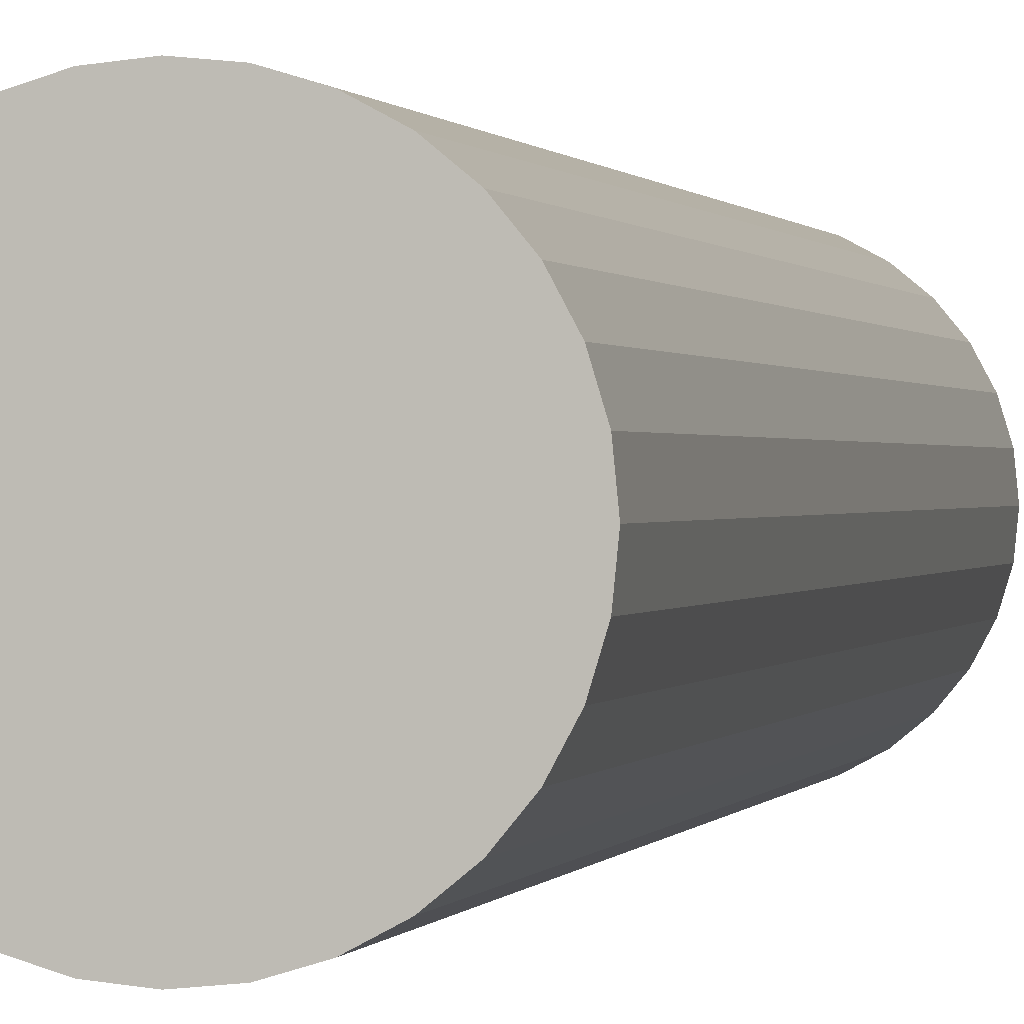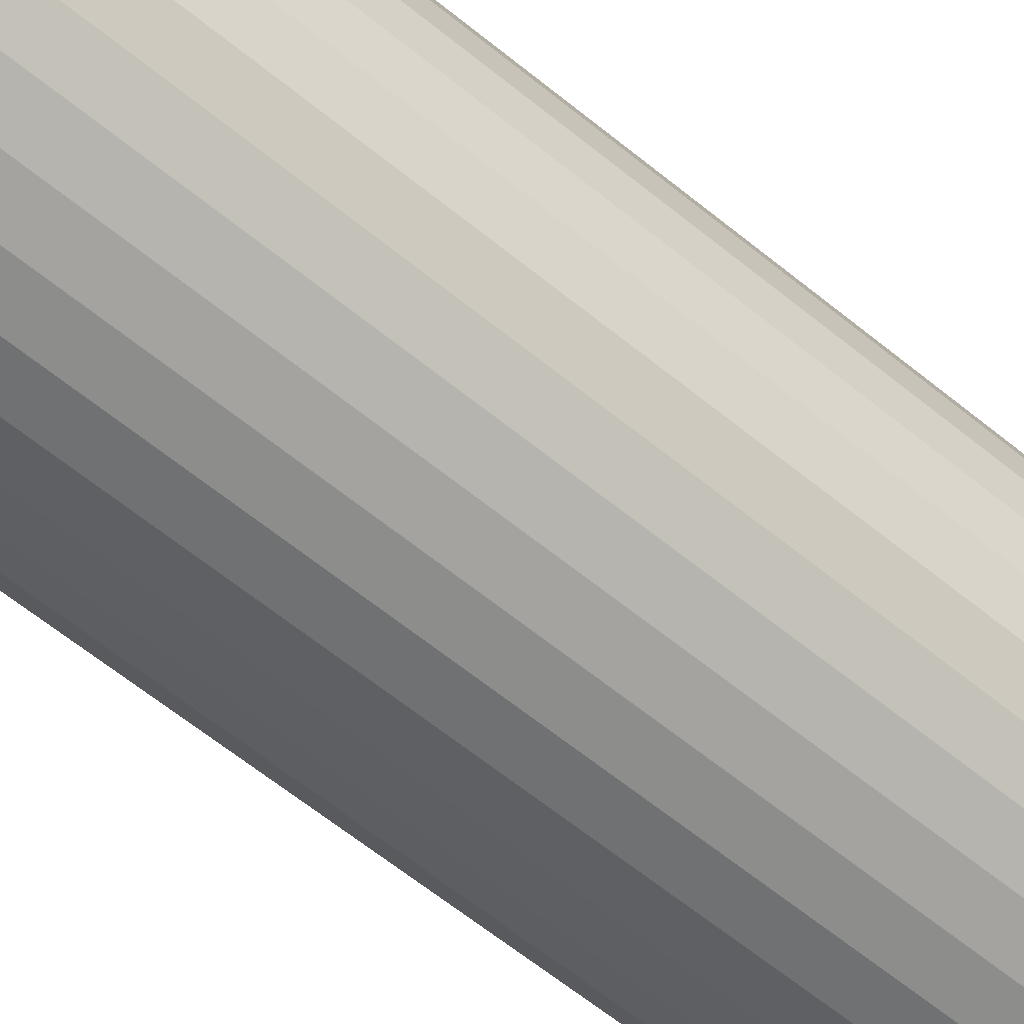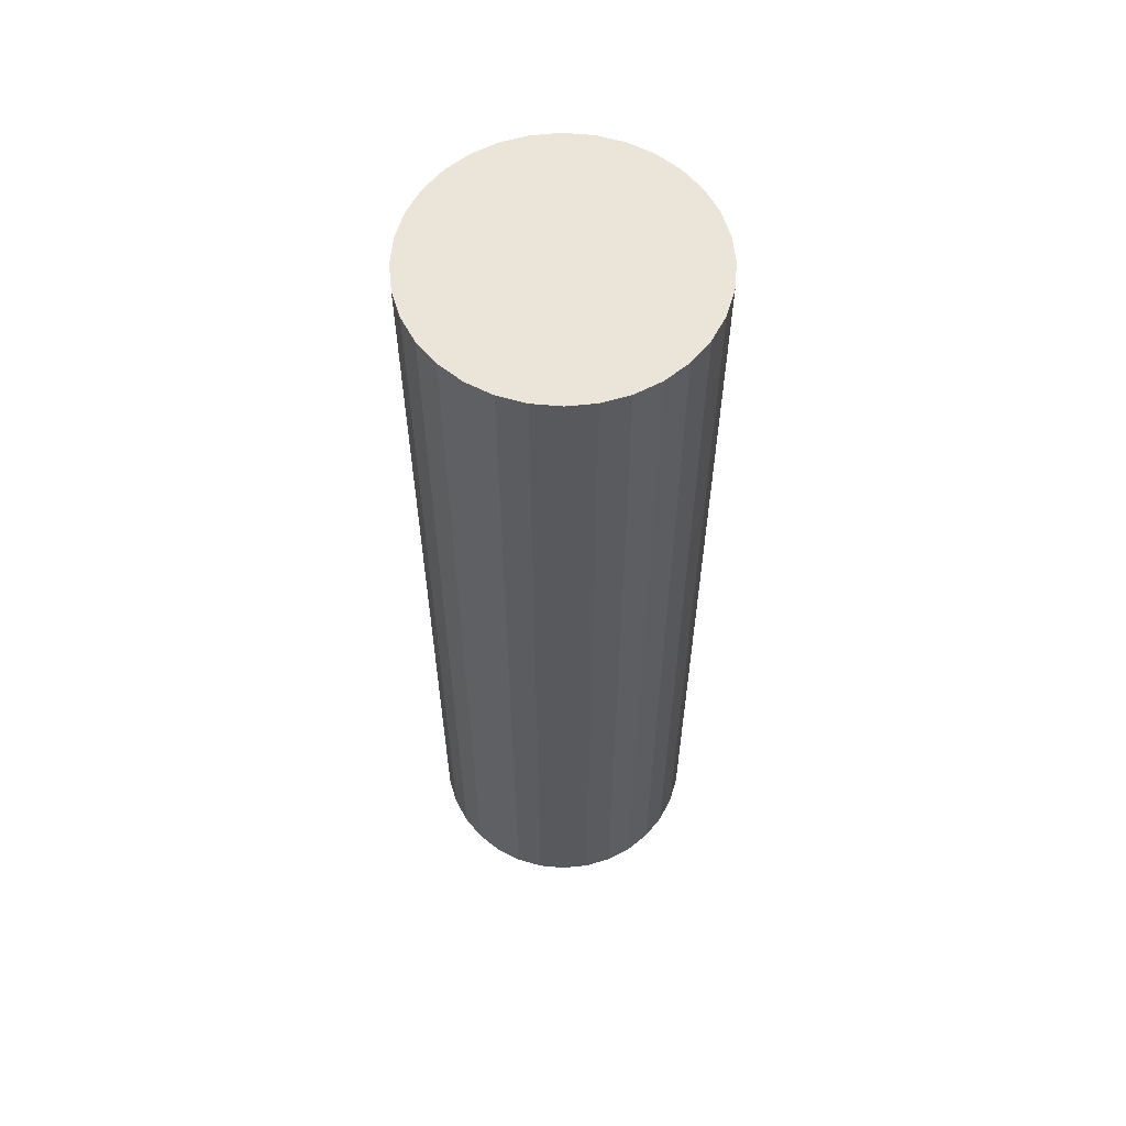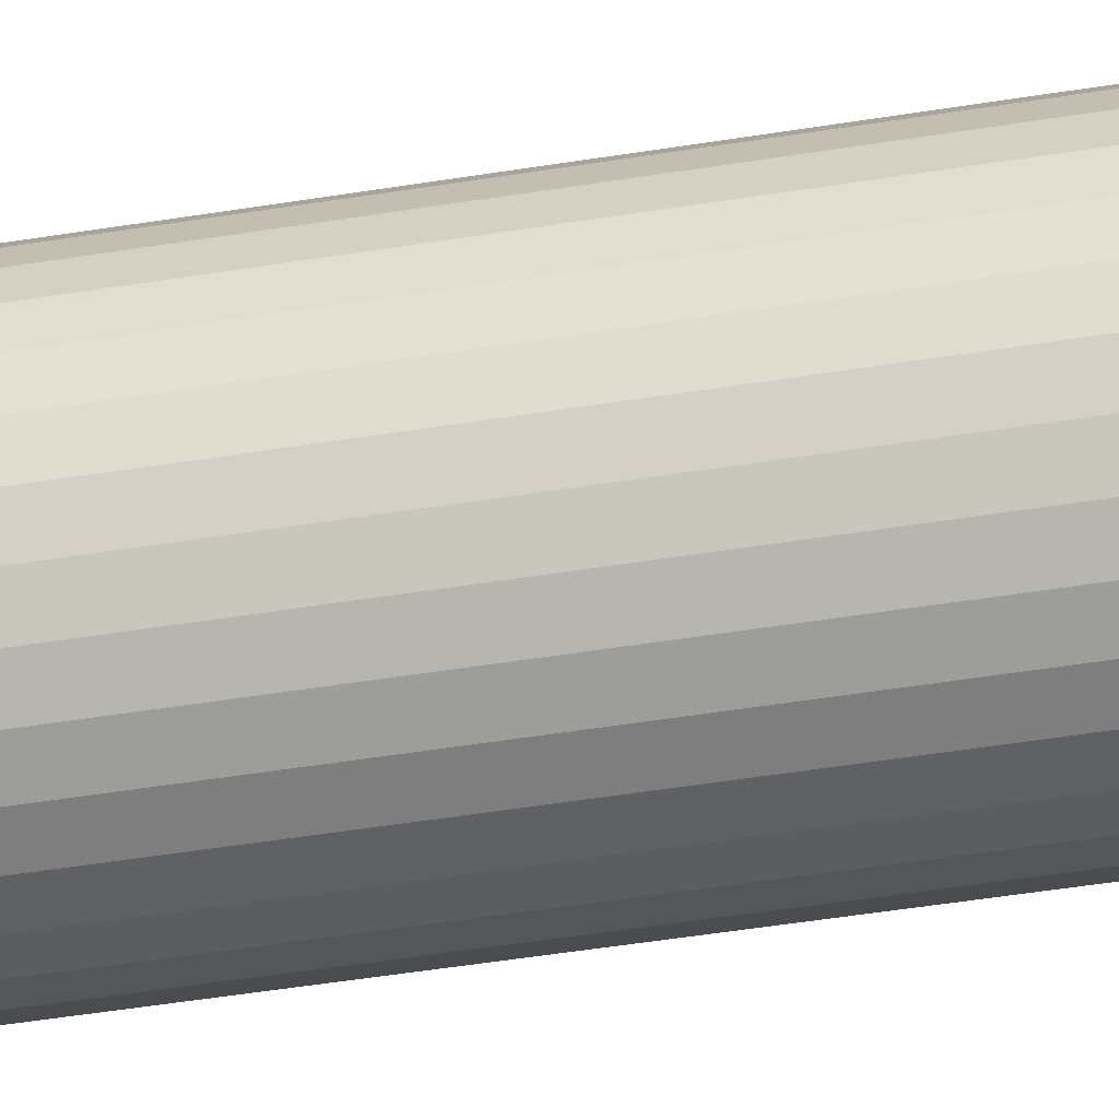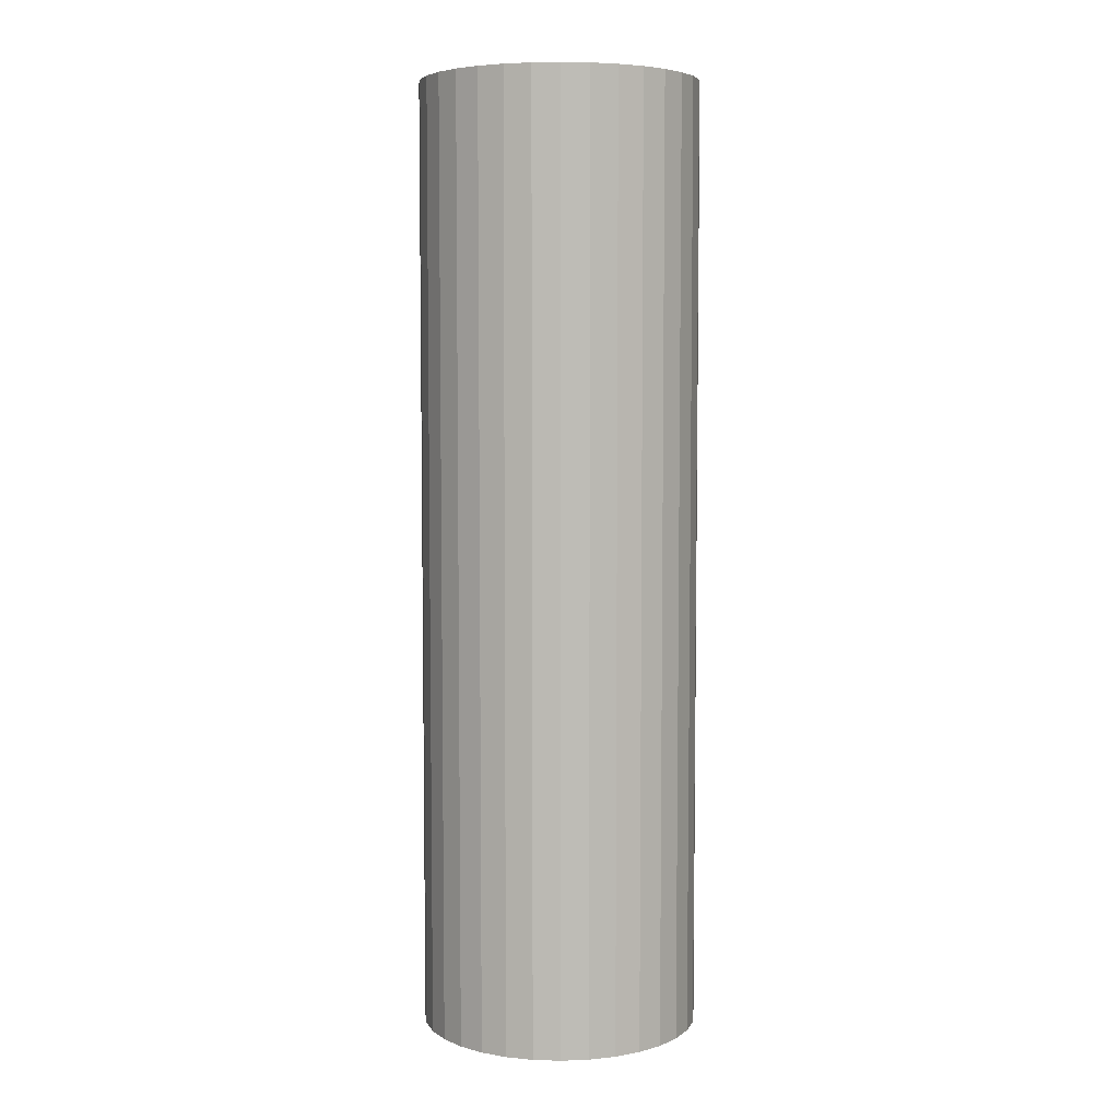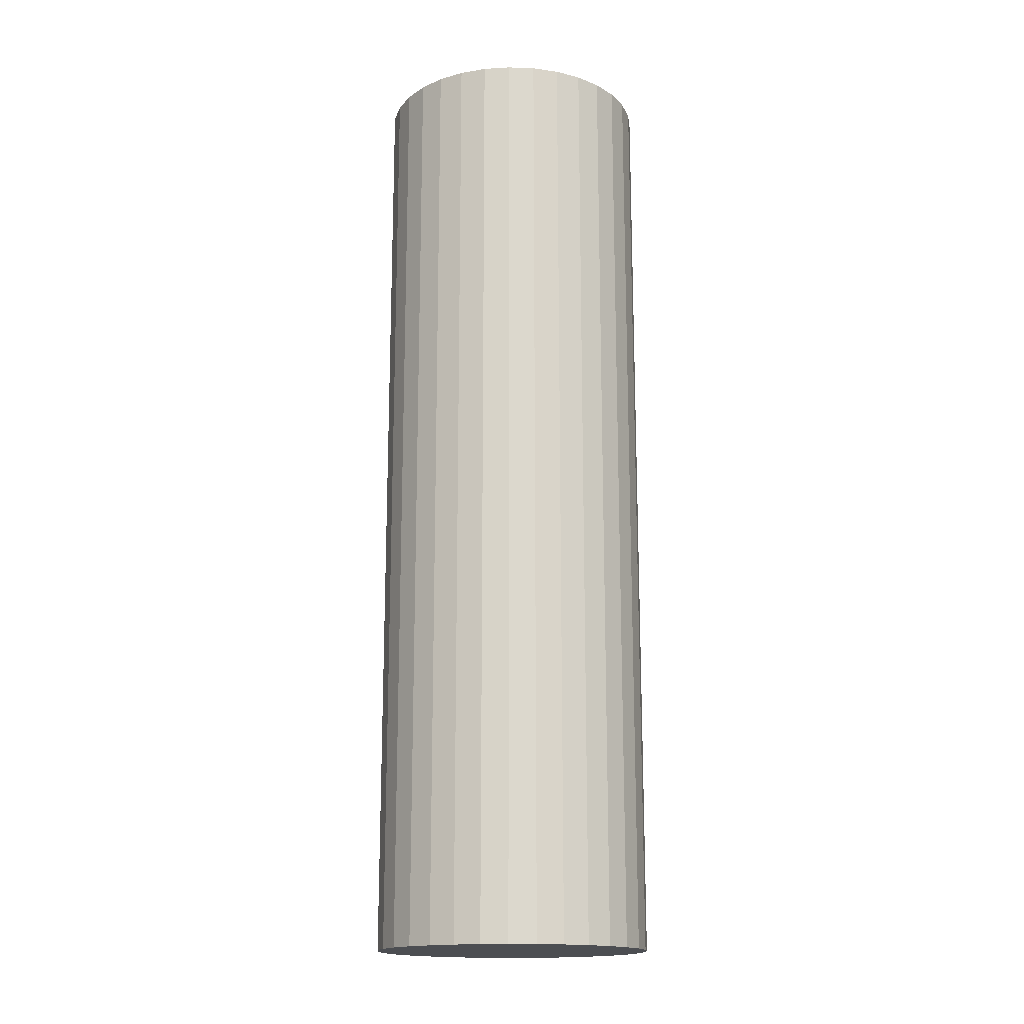
<metadata>
{"format":"obj","ext":"obj","renderer":"f3d","projection":"perspective","resolution":1024,"background":"white","views":[{"elev":0.4,"azim":12.7,"up":"+Z"},{"elev":-59.9,"azim":-130.3,"up":"+Z"},{"elev":59.6,"azim":-0.3,"up":"+Y"},{"elev":-54.1,"azim":99.5,"up":"+Z"},{"elev":5.7,"azim":-11.8,"up":"+Y"},{"elev":-16.7,"azim":113.9,"up":"+Y"}]}
</metadata>
<code>
o Cylinder
v 0 -0.04359 -1
v 0 6.767 -1
v 0.1951 -0.04359 -0.9808
v 0.1951 6.767 -0.9808
v 0.3827 -0.04359 -0.9239
v 0.3827 6.767 -0.9239
v 0.5556 -0.04359 -0.8315
v 0.5556 6.767 -0.8315
v 0.7071 -0.04359 -0.7071
v 0.7071 6.767 -0.7071
v 0.8315 -0.04359 -0.5556
v 0.8315 6.767 -0.5556
v 0.9239 -0.04359 -0.3827
v 0.9239 6.767 -0.3827
v 0.9808 -0.04359 -0.1951
v 0.9808 6.767 -0.1951
v 1 -0.04359 -0
v 1 6.767 -0
v 0.9808 -0.04359 0.1951
v 0.9808 6.767 0.1951
v 0.9239 -0.04359 0.3827
v 0.9239 6.767 0.3827
v 0.8315 -0.04359 0.5556
v 0.8315 6.767 0.5556
v 0.7071 -0.04359 0.7071
v 0.7071 6.767 0.7071
v 0.5556 -0.04359 0.8315
v 0.5556 6.767 0.8315
v 0.3827 -0.04359 0.9239
v 0.3827 6.767 0.9239
v 0.1951 -0.04359 0.9808
v 0.1951 6.767 0.9808
v -0 -0.04359 1
v -0 6.767 1
v -0.1951 -0.04359 0.9808
v -0.1951 6.767 0.9808
v -0.3827 -0.04359 0.9239
v -0.3827 6.767 0.9239
v -0.5556 -0.04359 0.8315
v -0.5556 6.767 0.8315
v -0.7071 -0.04359 0.7071
v -0.7071 6.767 0.7071
v -0.8315 -0.04359 0.5556
v -0.8315 6.767 0.5556
v -0.9239 -0.04359 0.3827
v -0.9239 6.767 0.3827
v -0.9808 -0.04359 0.1951
v -0.9808 6.767 0.1951
v -1 -0.04359 -1e-06
v -1 6.767 -1e-06
v -0.9808 -0.04359 -0.1951
v -0.9808 6.767 -0.1951
v -0.9239 -0.04359 -0.3827
v -0.9239 6.767 -0.3827
v -0.8315 -0.04359 -0.5556
v -0.8315 6.767 -0.5556
v -0.7071 -0.04359 -0.7071
v -0.7071 6.767 -0.7071
v -0.5556 -0.04359 -0.8315
v -0.5556 6.767 -0.8315
v -0.3827 -0.04359 -0.9239
v -0.3827 6.767 -0.9239
v -0.1951 -0.04359 -0.9808
v -0.1951 6.767 -0.9808
f 1 2 4 3
f 3 4 6 5
f 5 6 8 7
f 7 8 10 9
f 9 10 12 11
f 11 12 14 13
f 13 14 16 15
f 15 16 18 17
f 17 18 20 19
f 19 20 22 21
f 21 22 24 23
f 23 24 26 25
f 25 26 28 27
f 27 28 30 29
f 29 30 32 31
f 31 32 34 33
f 33 34 36 35
f 35 36 38 37
f 37 38 40 39
f 39 40 42 41
f 41 42 44 43
f 43 44 46 45
f 45 46 48 47
f 47 48 50 49
f 49 50 52 51
f 51 52 54 53
f 53 54 56 55
f 55 56 58 57
f 57 58 60 59
f 59 60 62 61
f 4 2 64 62 60 58 56 54 52 50 48 46 44 42 40 38 36 34 32 30 28 26 24 22 20 18 16 14 12 10 8 6
f 61 62 64 63
f 63 64 2 1
f 1 3 5 7 9 11 13 15 17 19 21 23 25 27 29 31 33 35 37 39 41 43 45 47 49 51 53 55 57 59 61 63

</code>
